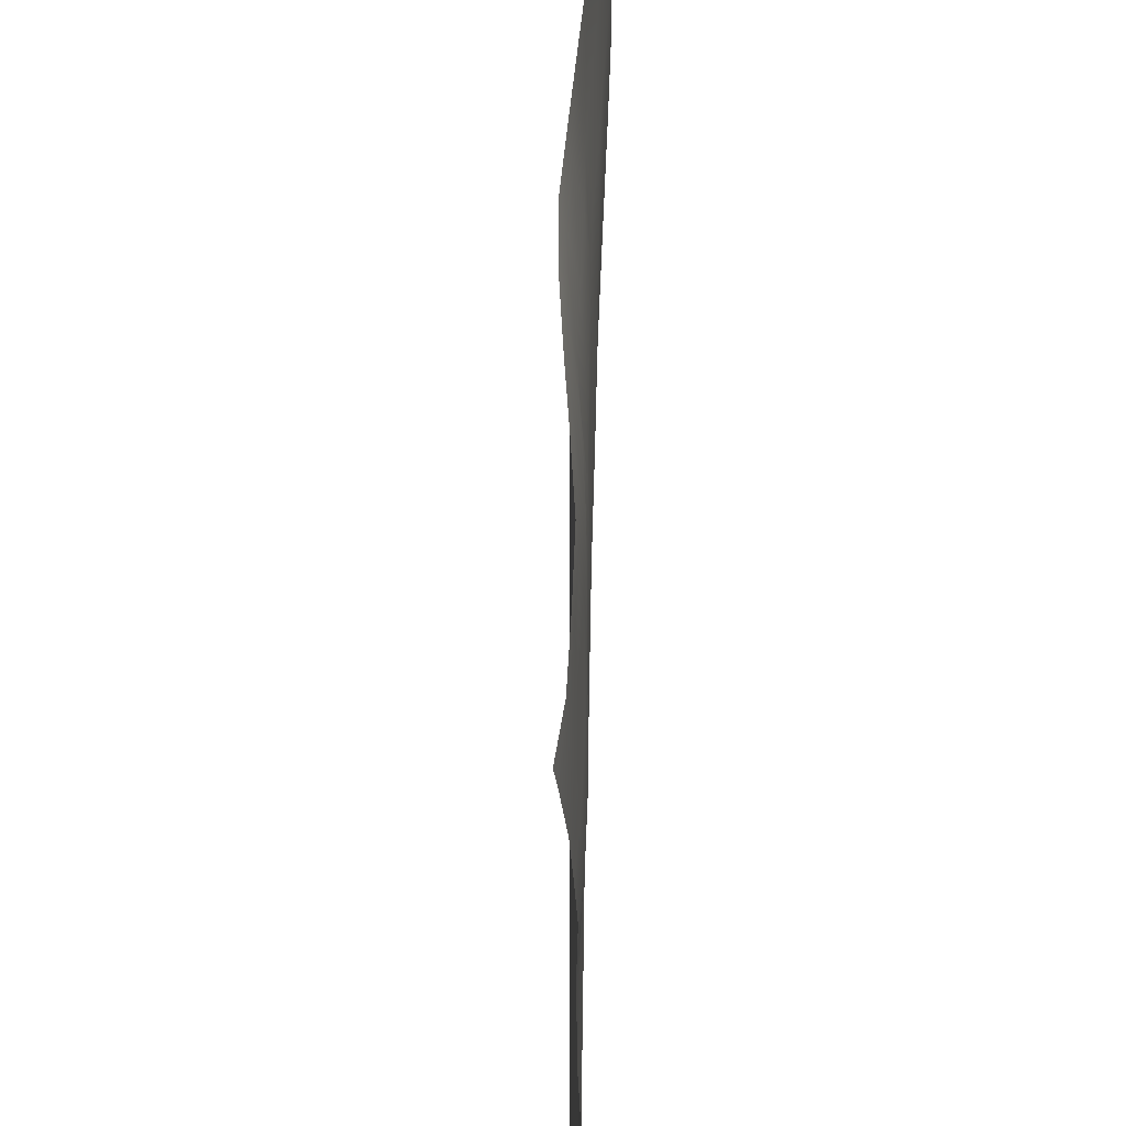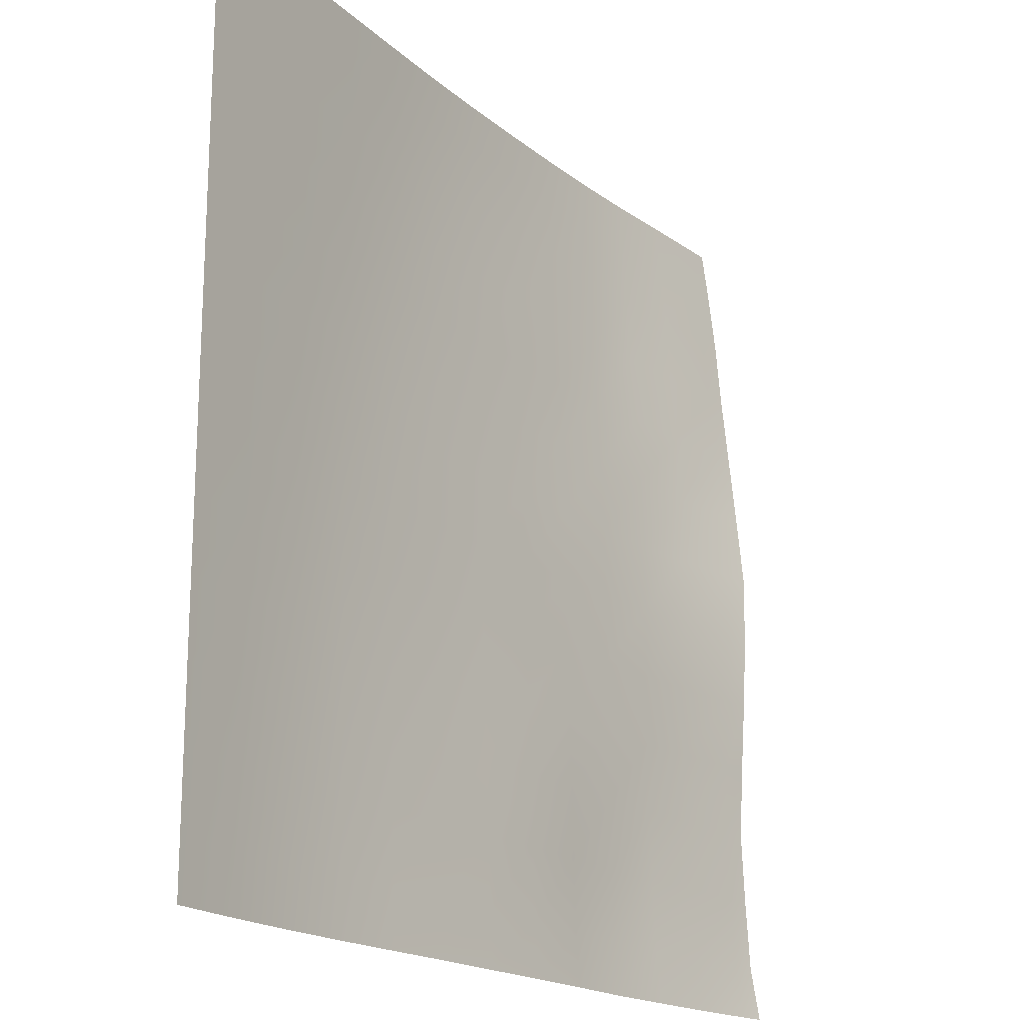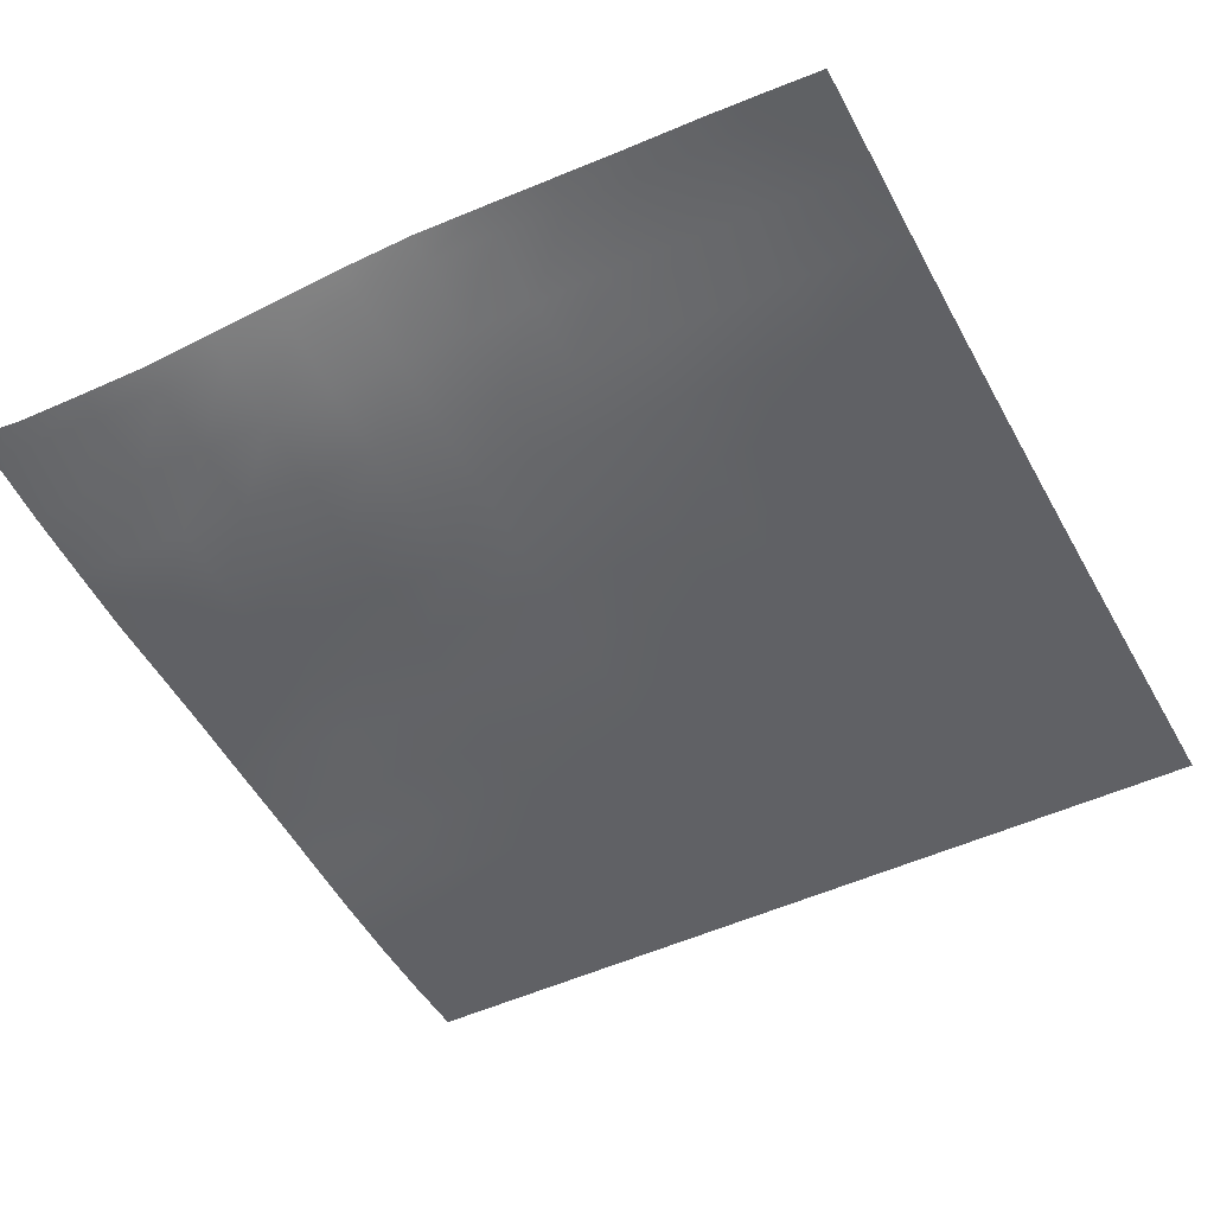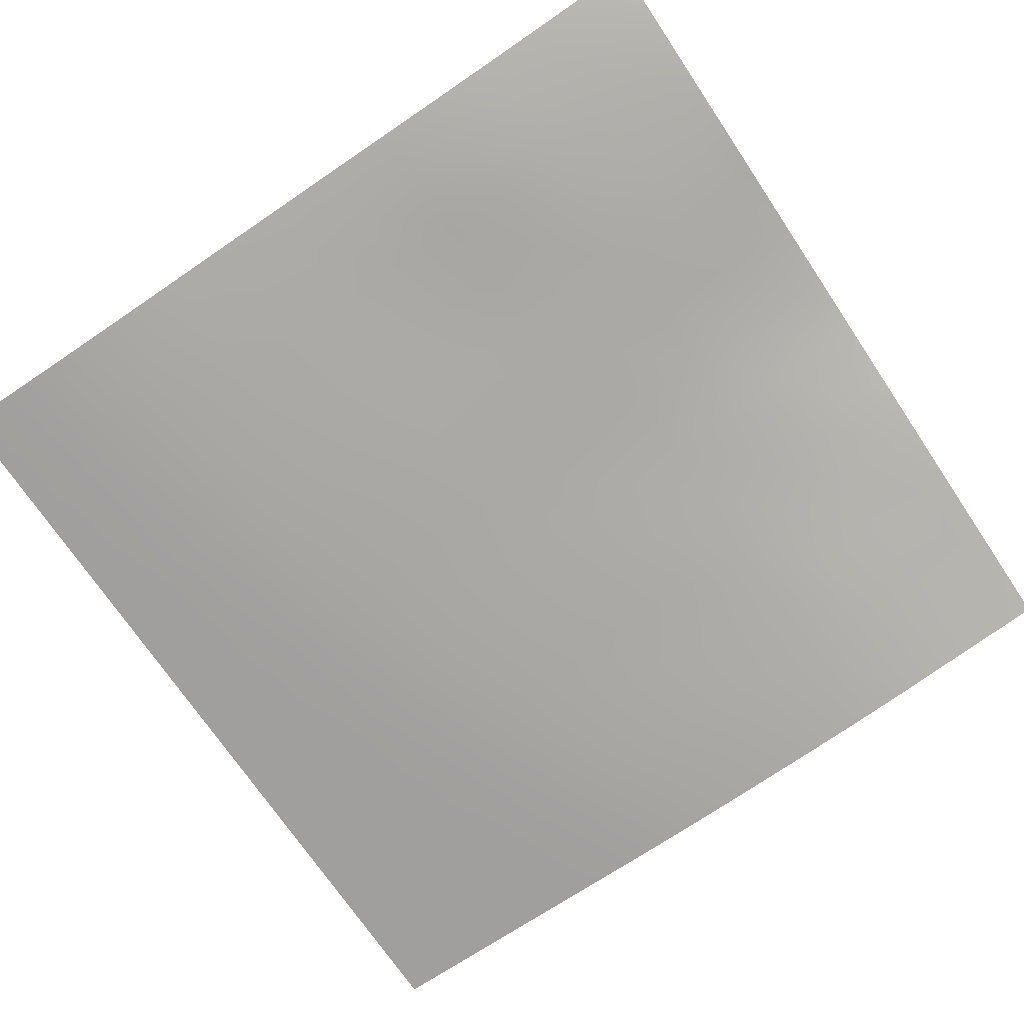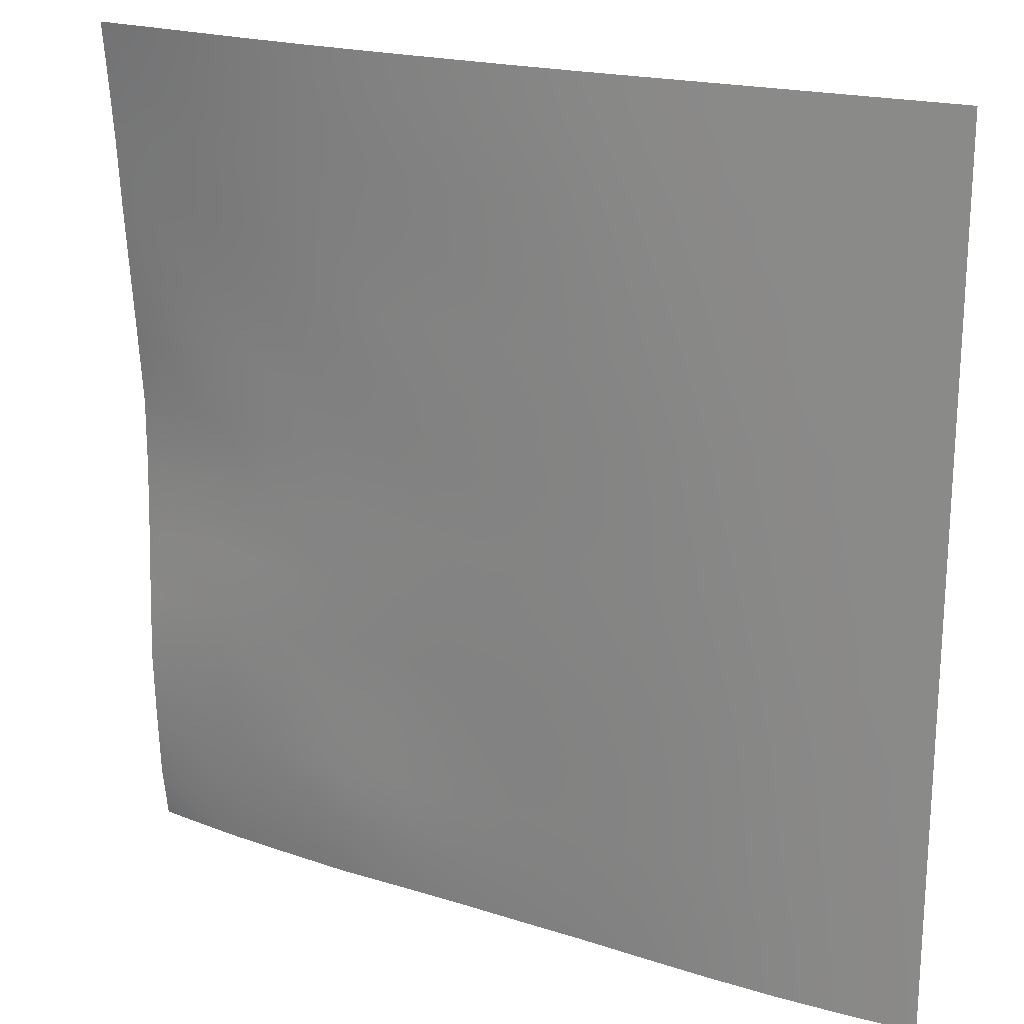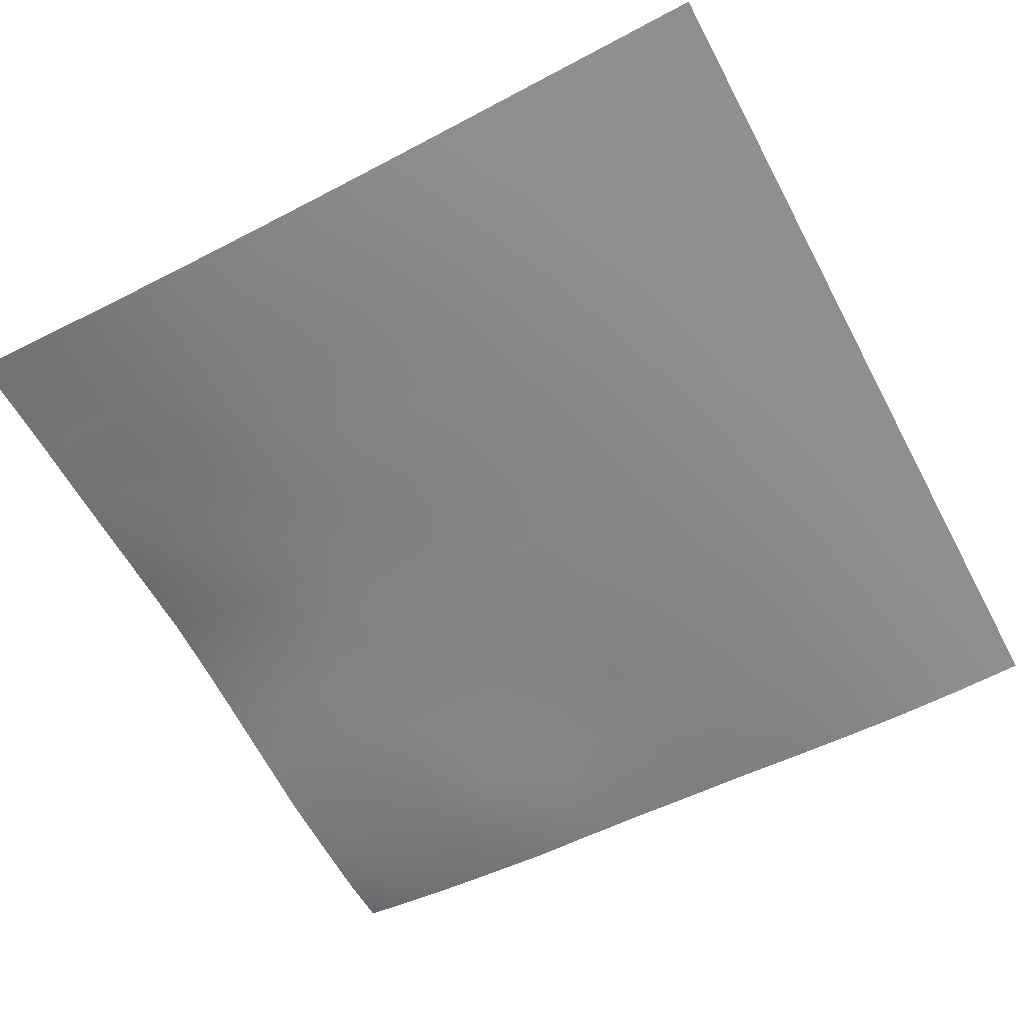
<metadata>
{"format":"obj","ext":"obj","renderer":"f3d","projection":"perspective","resolution":1024,"background":"white","views":[{"elev":-32.4,"azim":-94.5,"up":"+Z"},{"elev":-18.5,"azim":120.5,"up":"+Z"},{"elev":-47.9,"azim":-61.8,"up":"+Y"},{"elev":-71.3,"azim":-146.2,"up":"+Y"},{"elev":20.7,"azim":25.0,"up":"+Z"},{"elev":-65.1,"azim":28.1,"up":"+Y"}]}
</metadata>
<code>
o Landscape.066
v 96.97 1.519 94.38
v 96.97 1.781 91.8
v 96.97 2.001 89.21
v 96.97 2.222 86.63
v 96.97 2.438 84.04
v 96.97 2.615 81.45
v 96.97 2.596 78.87
v 96.97 2.517 76.28
v 96.97 2.374 73.7
v 96.97 2.265 71.11
v 96.97 2.401 68.53
v 96.97 2.532 65.94
v 99.56 1.197 94.38
v 99.56 1.438 91.8
v 99.56 1.631 89.21
v 99.56 1.828 86.63
v 99.56 1.859 84.04
v 99.56 1.978 81.45
v 99.56 2.112 78.87
v 99.56 1.953 76.28
v 99.56 1.864 73.7
v 99.56 1.929 71.11
v 99.56 2.091 68.53
v 99.56 2.191 65.94
v 102.1 0.8393 94.38
v 102.1 1.006 91.8
v 102.1 1.164 89.21
v 102.1 1.359 86.63
v 102.1 1.462 84.04
v 102.1 1.505 81.45
v 102.1 1.591 78.87
v 102.1 1.572 76.28
v 102.1 1.599 73.7
v 102.1 1.621 71.11
v 102.1 1.686 68.53
v 102.1 1.808 65.94
v 104.7 0.5833 94.38
v 104.7 0.7456 91.8
v 104.7 0.8697 89.21
v 104.7 0.9889 86.63
v 104.7 1.141 84.04
v 104.7 1.255 81.45
v 104.7 1.299 78.87
v 104.7 1.307 76.28
v 104.7 1.342 73.7
v 104.7 1.408 71.11
v 104.7 1.368 68.53
v 104.7 1.475 65.94
v 107.3 0.3817 94.38
v 107.3 0.5083 91.8
v 107.3 0.6639 89.21
v 107.3 0.7737 86.63
v 107.3 0.8284 84.04
v 107.3 0.9682 81.45
v 107.3 1.003 78.87
v 107.3 1.043 76.28
v 107.3 1.141 73.7
v 107.3 1.218 71.11
v 107.3 1.255 68.53
v 107.3 1.335 65.94
v 109.9 0.239 94.38
v 109.9 0.3362 91.8
v 109.9 0.4703 89.21
v 109.9 0.5499 86.63
v 109.9 0.6169 84.04
v 109.9 0.718 81.45
v 109.9 0.8073 78.87
v 109.9 0.8584 76.28
v 109.9 0.9542 73.7
v 109.9 1.056 71.11
v 109.9 1.112 68.53
v 109.9 1.2 65.94
v 112.5 0.1146 94.38
v 112.5 0.1895 91.8
v 112.5 0.2846 89.21
v 112.5 0.3601 86.63
v 112.5 0.4309 84.04
v 112.5 0.5175 81.45
v 112.5 0.5777 78.87
v 112.5 0.6392 76.28
v 112.5 0.7106 73.7
v 112.5 0.795 71.11
v 112.5 0.8972 68.53
v 112.5 0.9418 65.94
v 115.1 0.02745 94.38
v 115.1 0.07426 91.8
v 115.1 0.1345 89.21
v 115.1 0.1918 86.63
v 115.1 0.2507 84.04
v 115.1 0.3267 81.45
v 115.1 0.3835 78.87
v 115.1 0.4244 76.28
v 115.1 0.5025 73.7
v 115.1 0.5814 71.11
v 115.1 0.6584 68.53
v 115.1 0.7442 65.94
v 117.7 0 94.38
v 117.7 0.005619 91.8
v 117.7 0.03045 89.21
v 117.7 0.06609 86.63
v 117.7 0.1144 84.04
v 117.7 0.1656 81.45
v 117.7 0.2083 78.87
v 117.7 0.2607 76.28
v 117.7 0.3063 73.7
v 117.7 0.3773 71.11
v 117.7 0.4321 68.53
v 117.7 0.4755 65.94
v 120.2 0 94.38
v 120.2 0 91.8
v 120.2 0 89.21
v 120.2 0.001654 86.63
v 120.2 0.01566 84.04
v 120.2 0.03843 81.45
v 120.2 0.06578 78.87
v 120.2 0.1001 76.28
v 120.2 0.139 73.7
v 120.2 0.1839 71.11
v 120.2 0.2085 68.53
v 120.2 0.2554 65.94
v 122.8 0 94.38
v 122.8 0 91.8
v 122.8 0 89.21
v 122.8 0 86.63
v 122.8 0 84.04
v 122.8 0 81.45
v 122.8 0.00074 78.87
v 122.8 0.008161 76.28
v 122.8 0.02084 73.7
v 122.8 0.03737 71.11
v 122.8 0.0584 68.53
v 122.8 0.07917 65.94
v 125.4 0 94.38
v 125.4 0 91.8
v 125.4 0 89.21
v 125.4 0 86.63
v 125.4 0 84.04
v 125.4 0 81.45
v 125.4 0 78.87
v 125.4 0 76.28
v 125.4 0 73.7
v 125.4 0 71.11
v 125.4 0 68.53
v 125.4 0.000692 65.94
v 128 0 94.38
v 128 0 91.8
v 128 0 89.21
v 128 0 86.63
v 128 0 84.04
v 128 0 81.45
v 128 0 78.87
v 128 0 76.28
v 128 0 73.7
v 128 0 71.11
v 128 0 68.53
v 128 0 65.94
v 96 2.578 73.7
v 96 2.441 71.11
v 96 2.545 68.53
v 96 2.691 65.94
v 96 2.742 76.28
v 96 2.896 81.45
v 96 2.873 78.87
v 96 1.921 91.8
v 96 2.136 89.21
v 96 2.651 84.04
v 96 2.394 86.63
v 96 1.63 94.38
v 117.7 0 96
v 104.7 0.4839 96
v 99.56 1.03 96
v 109.9 0.18 96
v 122.8 0 96
v 96.97 1.317 96
v 112.5 0.07489 96
v 125.4 0 96
v 102.1 0.7247 96
v 120.2 0 96
v 128 0 96
v 107.3 0.3145 96
v 115.1 0.01218 96
v 96 1.42 96
v 122.8 0.09649 64
v 120.2 0.2862 64
v 125.4 0.003026 64
v 128 0 64
v 109.9 1.299 64
v 107.3 1.496 64
v 104.7 1.672 64
v 102.1 1.996 64
v 112.5 1.048 64
v 117.7 0.5432 64
v 115.1 0.8244 64
v 99.56 2.343 64
v 96.97 2.809 64
v 96 3.006 64
f 182 174 1 168
f 168 1 2 164
f 164 2 3 165
f 165 3 4 167
f 167 4 5 166
f 166 5 6 162
f 162 6 7 163
f 163 7 8 161
f 161 8 9 157
f 157 9 10 158
f 158 10 11 159
f 159 11 12 160
f 174 171 13 1
f 1 13 14 2
f 2 14 15 3
f 3 15 16 4
f 4 16 17 5
f 5 17 18 6
f 6 18 19 7
f 7 19 20 8
f 8 20 21 9
f 9 21 22 10
f 10 22 23 11
f 11 23 24 12
f 171 177 25 13
f 13 25 26 14
f 14 26 27 15
f 15 27 28 16
f 16 28 29 17
f 17 29 30 18
f 18 30 31 19
f 19 31 32 20
f 20 32 33 21
f 21 33 34 22
f 22 34 35 23
f 23 35 36 24
f 177 170 37 25
f 25 37 38 26
f 26 38 39 27
f 27 39 40 28
f 28 40 41 29
f 29 41 42 30
f 30 42 43 31
f 31 43 44 32
f 32 44 45 33
f 33 45 46 34
f 34 46 47 35
f 35 47 48 36
f 170 180 49 37
f 37 49 50 38
f 38 50 51 39
f 39 51 52 40
f 40 52 53 41
f 41 53 54 42
f 42 54 55 43
f 43 55 56 44
f 44 56 57 45
f 45 57 58 46
f 46 58 59 47
f 47 59 60 48
f 180 172 61 49
f 49 61 62 50
f 50 62 63 51
f 51 63 64 52
f 52 64 65 53
f 53 65 66 54
f 54 66 67 55
f 55 67 68 56
f 56 68 69 57
f 57 69 70 58
f 58 70 71 59
f 59 71 72 60
f 172 175 73 61
f 61 73 74 62
f 62 74 75 63
f 63 75 76 64
f 64 76 77 65
f 65 77 78 66
f 66 78 79 67
f 67 79 80 68
f 68 80 81 69
f 69 81 82 70
f 70 82 83 71
f 71 83 84 72
f 175 181 85 73
f 73 85 86 74
f 74 86 87 75
f 75 87 88 76
f 76 88 89 77
f 77 89 90 78
f 78 90 91 79
f 79 91 92 80
f 80 92 93 81
f 81 93 94 82
f 82 94 95 83
f 83 95 96 84
f 181 169 97 85
f 85 97 98 86
f 86 98 99 87
f 87 99 100 88
f 88 100 101 89
f 89 101 102 90
f 90 102 103 91
f 91 103 104 92
f 92 104 105 93
f 93 105 106 94
f 94 106 107 95
f 95 107 108 96
f 169 178 109 97
f 97 109 110 98
f 98 110 111 99
f 99 111 112 100
f 100 112 113 101
f 101 113 114 102
f 102 114 115 103
f 103 115 116 104
f 104 116 117 105
f 105 117 118 106
f 106 118 119 107
f 107 119 120 108
f 178 173 121 109
f 109 121 122 110
f 110 122 123 111
f 111 123 124 112
f 112 124 125 113
f 113 125 126 114
f 114 126 127 115
f 115 127 128 116
f 116 128 129 117
f 117 129 130 118
f 118 130 131 119
f 119 131 132 120
f 173 176 133 121
f 121 133 134 122
f 122 134 135 123
f 123 135 136 124
f 124 136 137 125
f 125 137 138 126
f 126 138 139 127
f 127 139 140 128
f 128 140 141 129
f 129 141 142 130
f 130 142 143 131
f 131 143 144 132
f 176 179 145 133
f 133 145 146 134
f 134 146 147 135
f 135 147 148 136
f 136 148 149 137
f 137 149 150 138
f 138 150 151 139
f 139 151 152 140
f 140 152 153 141
f 141 153 154 142
f 142 154 155 143
f 143 155 156 144
f 120 132 183 184
f 132 144 185 183
f 144 156 186 185
f 60 72 187 188
f 36 48 189 190
f 48 60 188 189
f 72 84 191 187
f 108 120 184 192
f 84 96 193 191
f 96 108 192 193
f 24 36 190 194
f 160 12 195 196
f 12 24 194 195

</code>
